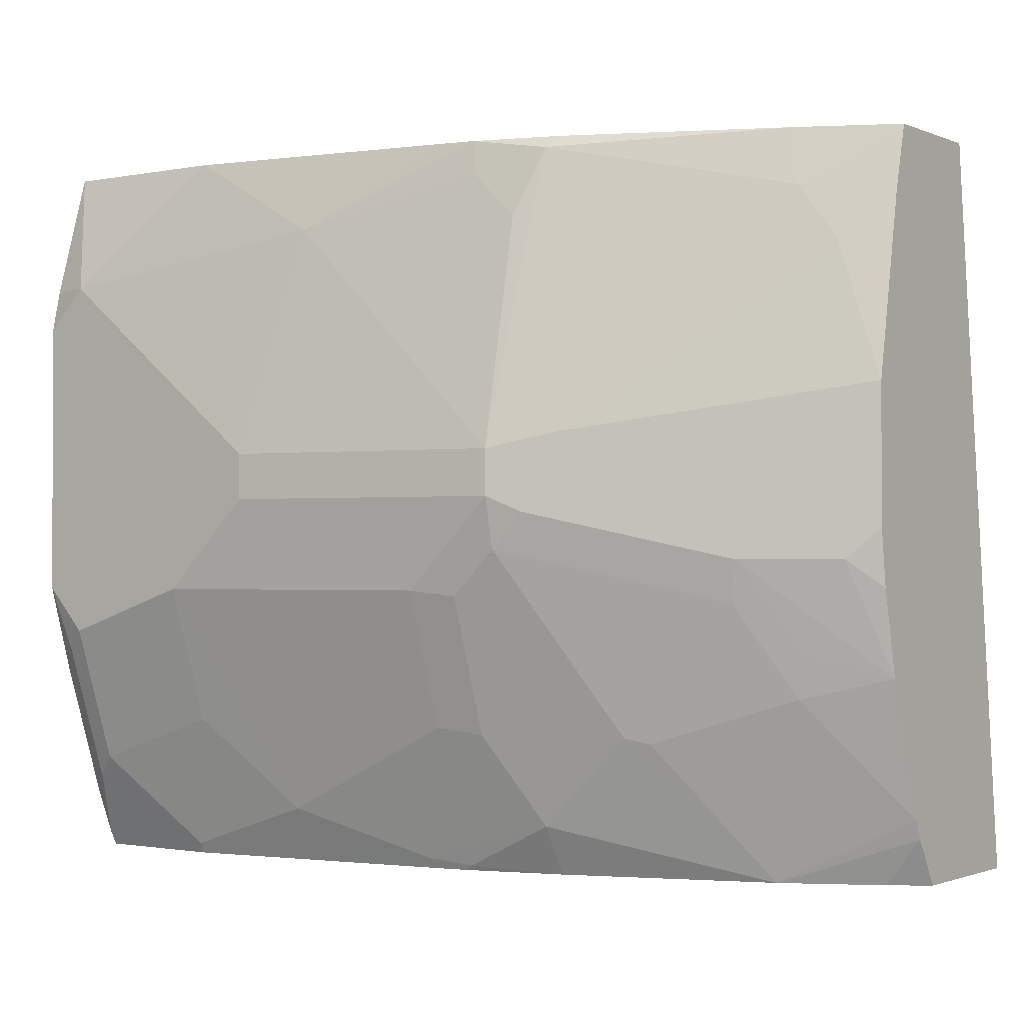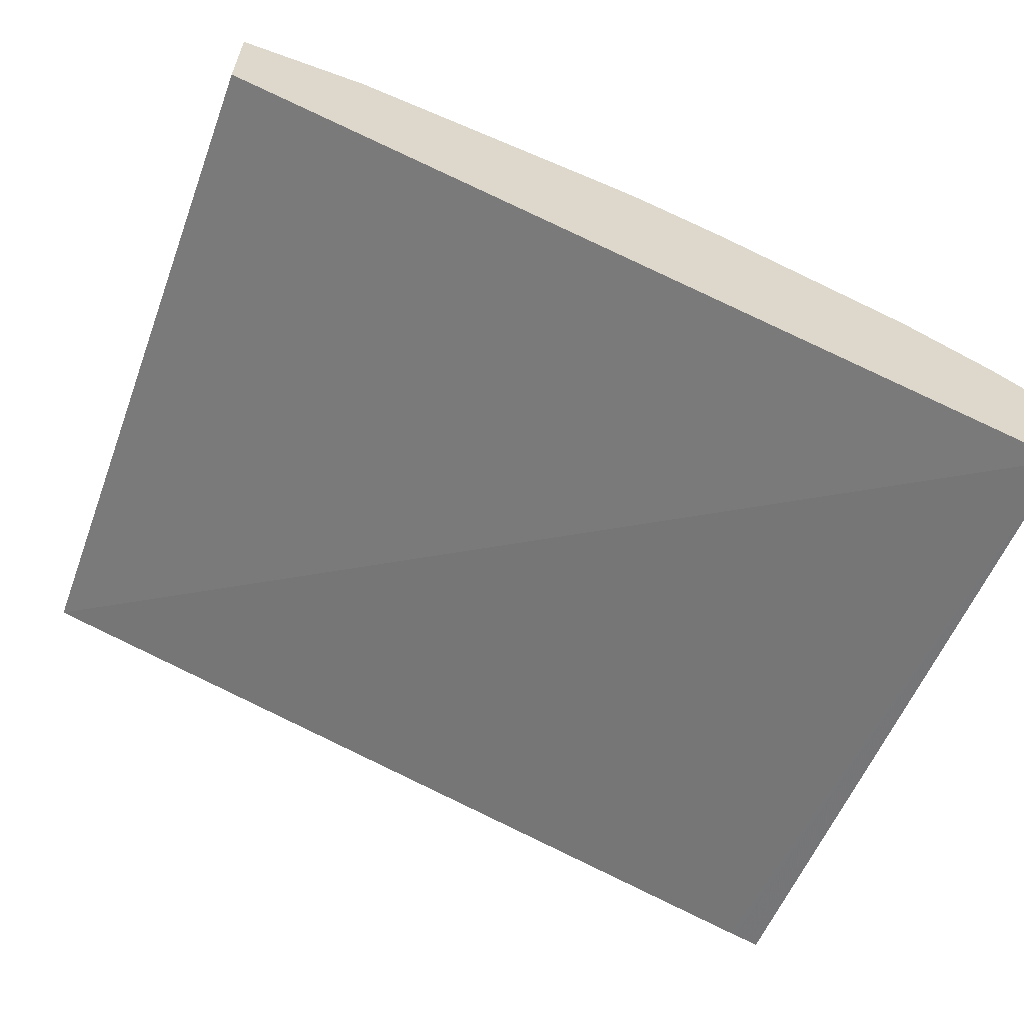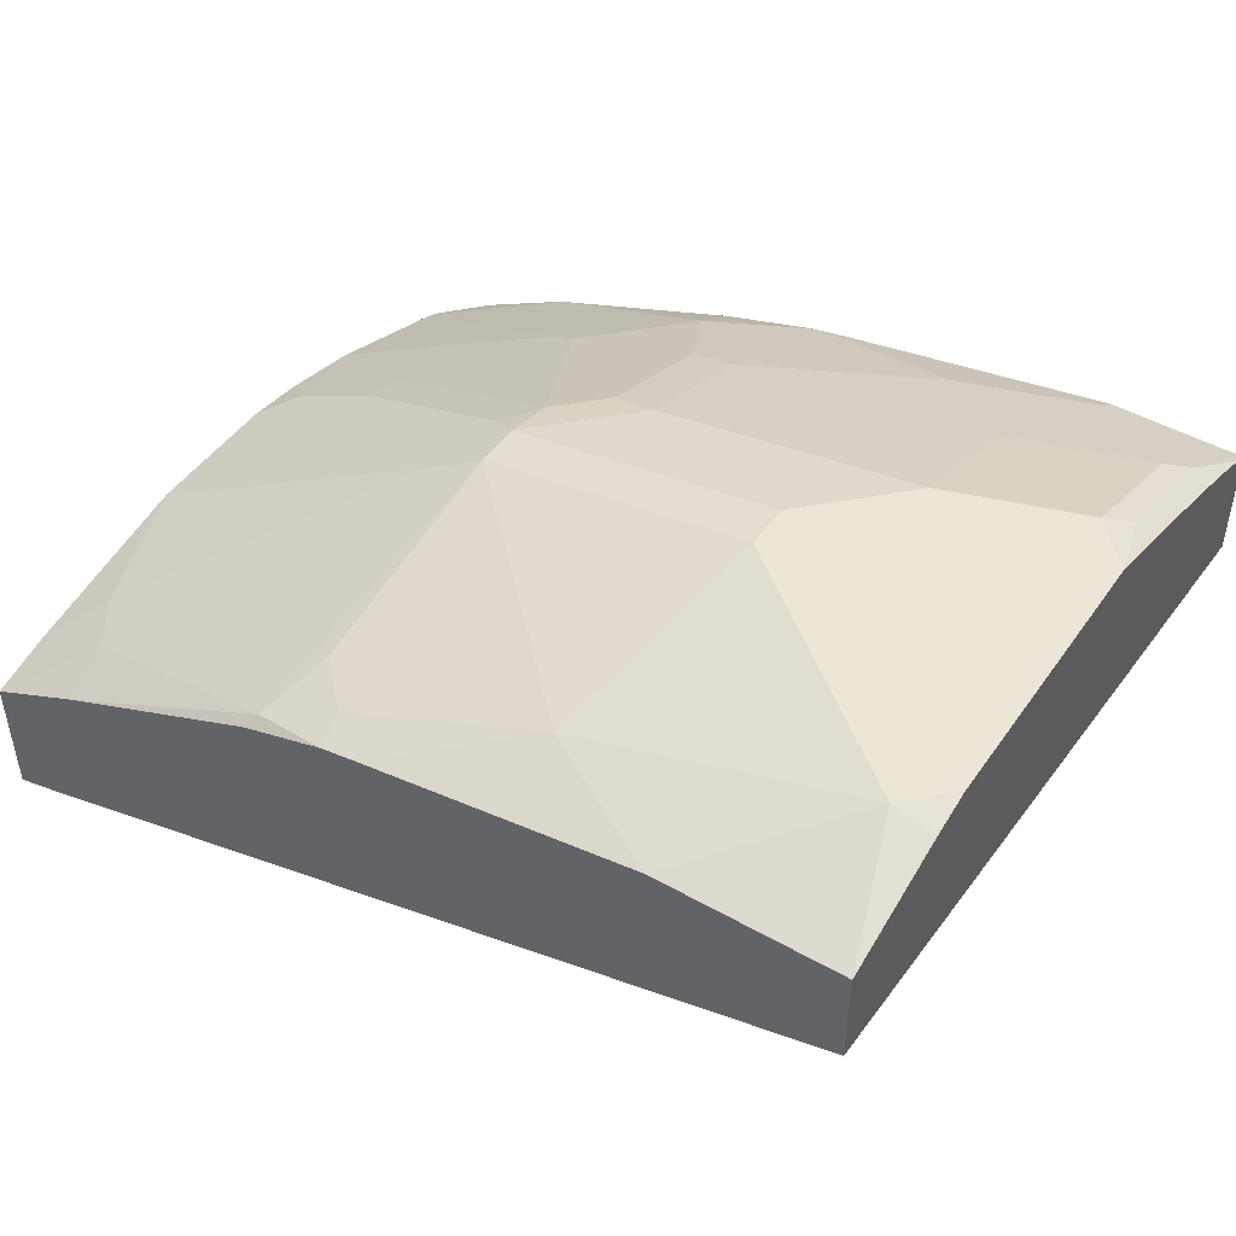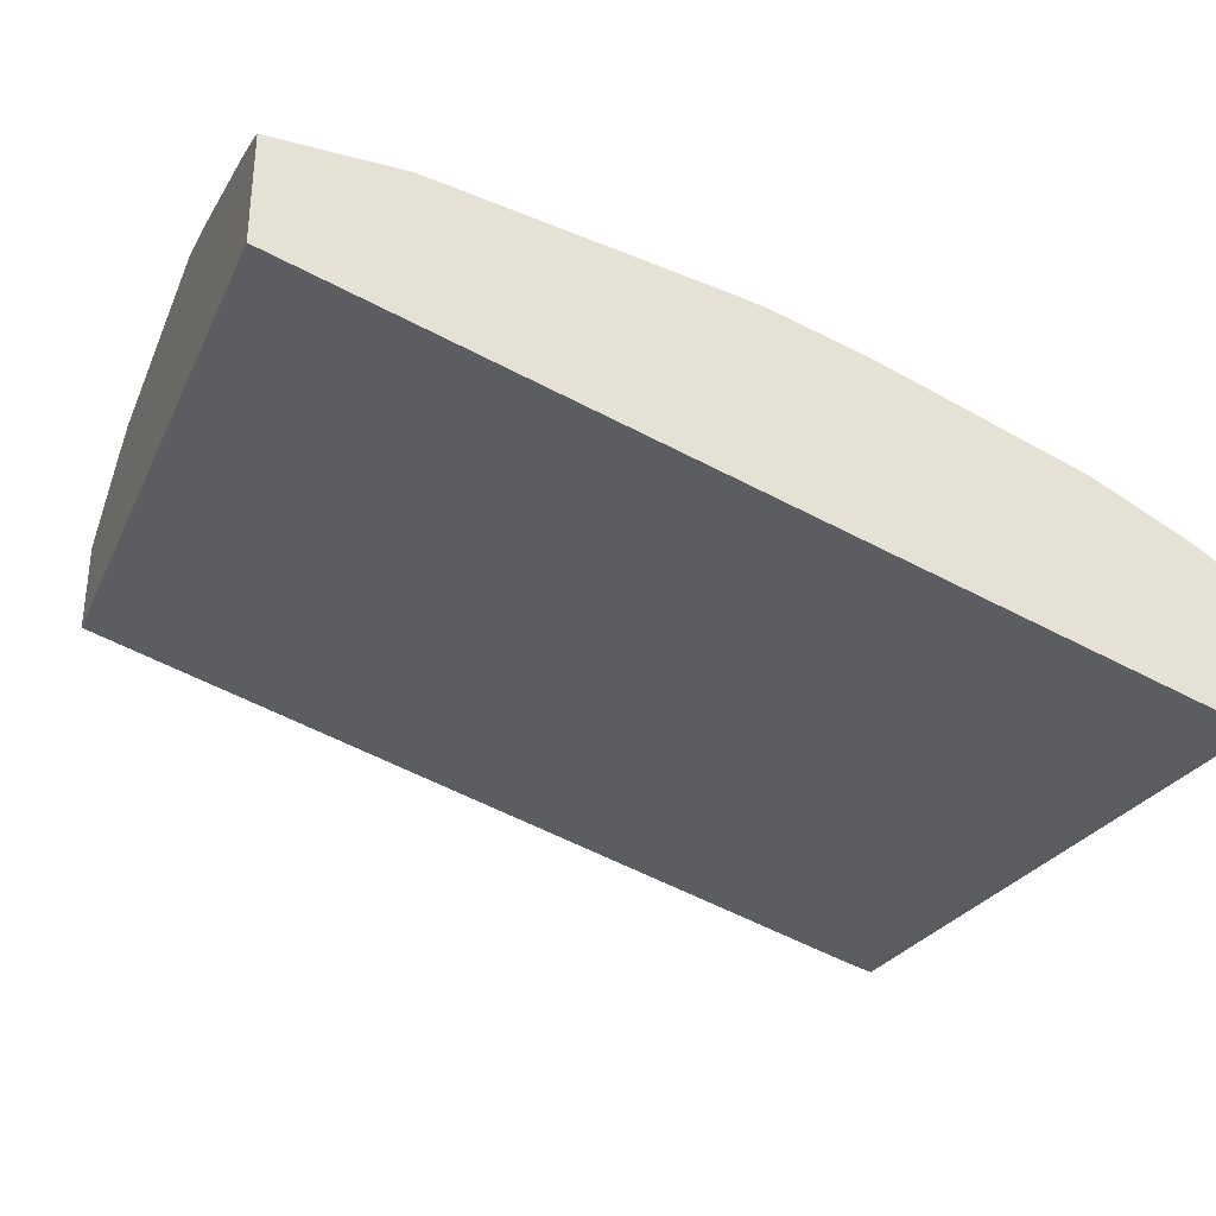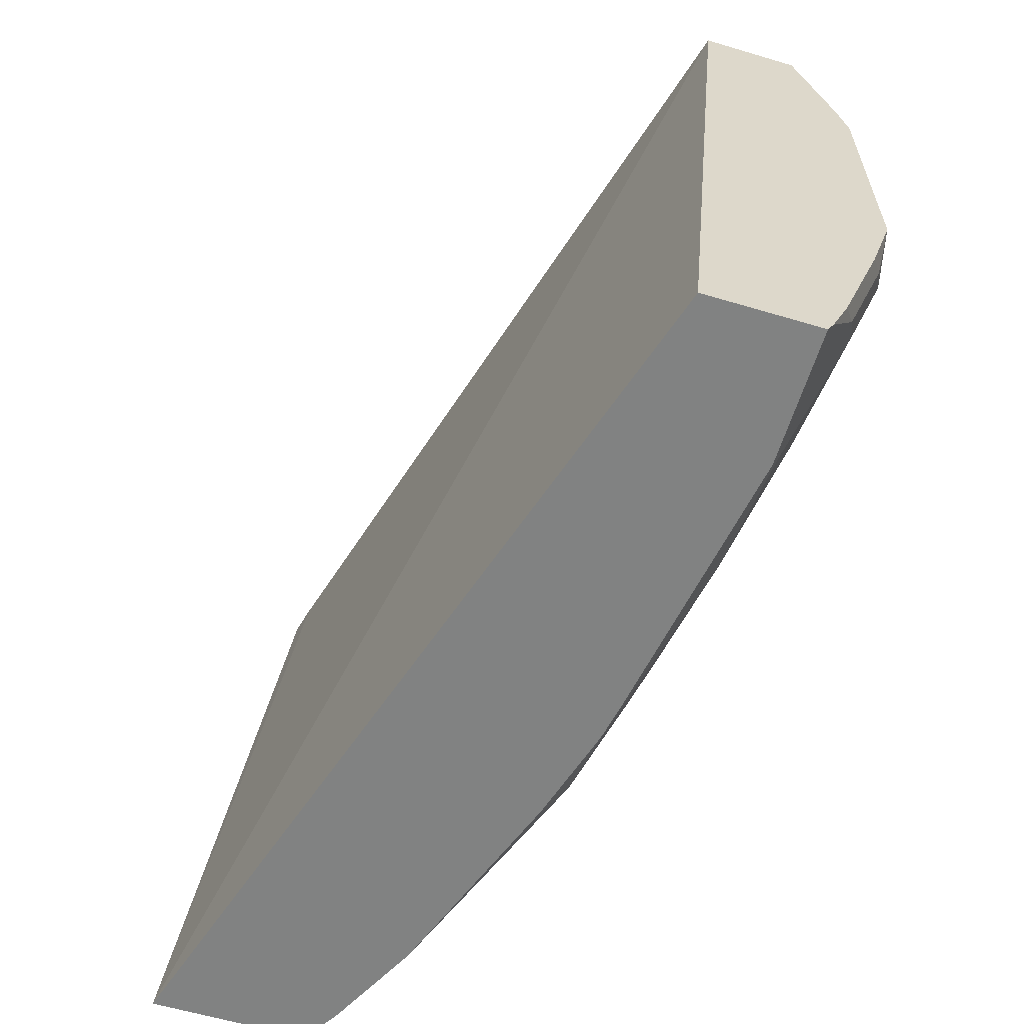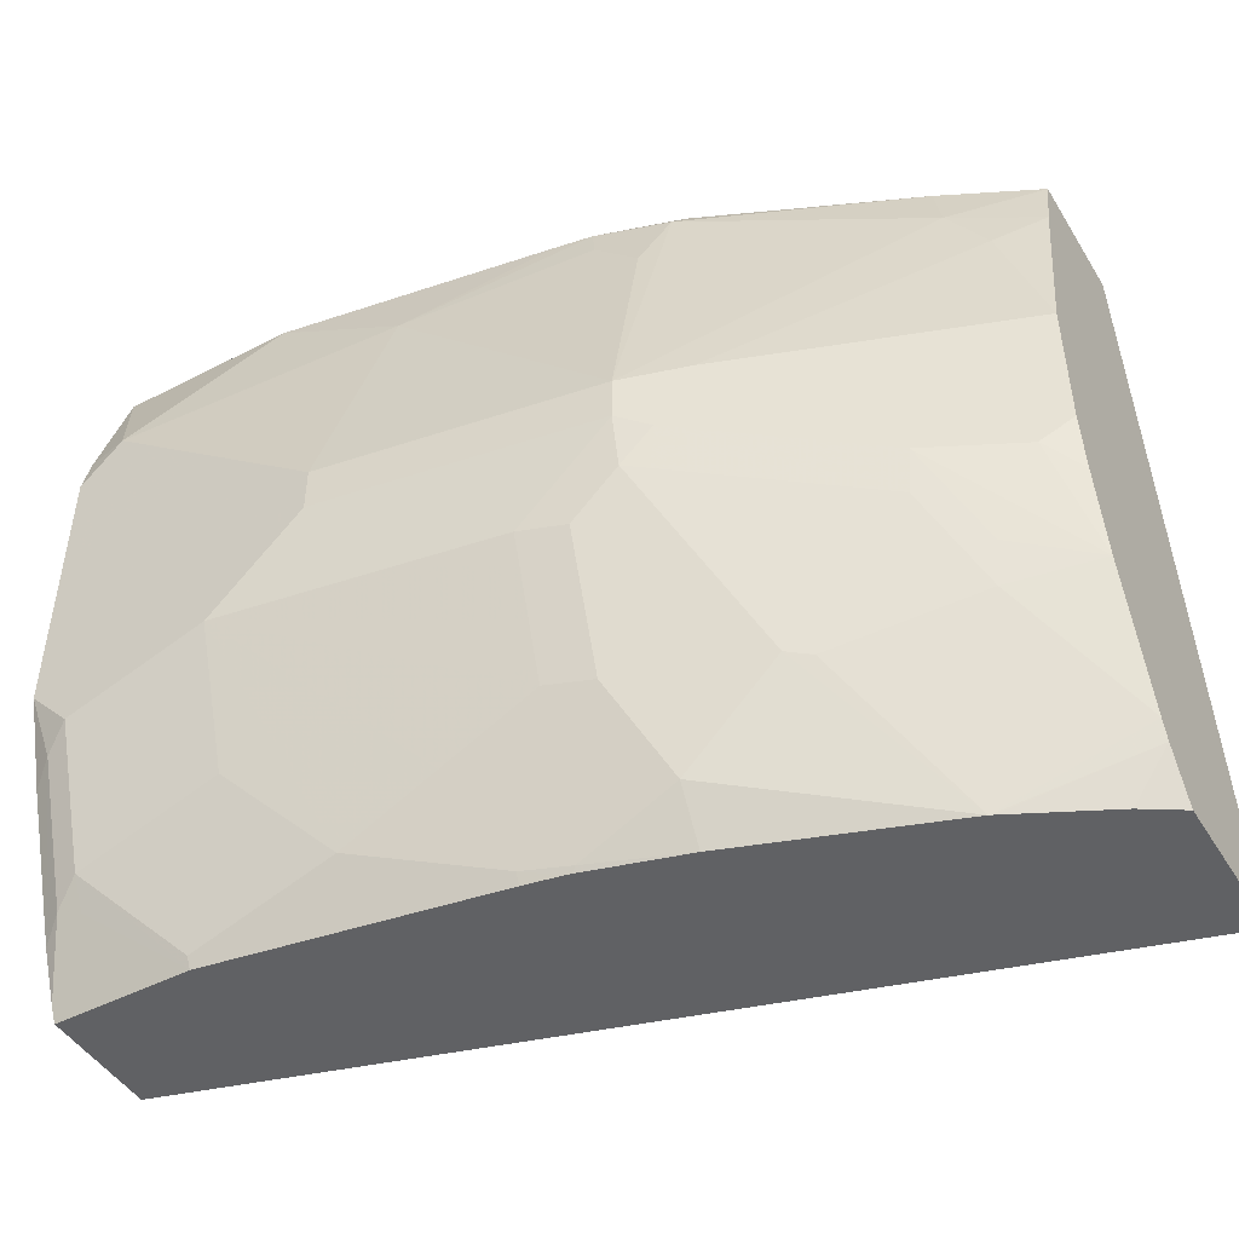
<metadata>
{"format":"obj","ext":"obj","renderer":"f3d","projection":"perspective","resolution":1024,"background":"white","views":[{"elev":-1.2,"azim":35.4,"up":"+Y"},{"elev":-61.0,"azim":-20.3,"up":"+Z"},{"elev":46.5,"azim":-147.1,"up":"+Z"},{"elev":-32.1,"azim":-20.6,"up":"+Z"},{"elev":-60.6,"azim":-106.9,"up":"+Y"},{"elev":-46.9,"azim":30.3,"up":"+Y"}]}
</metadata>
<code>
v 0.359 0.4597 0.6728
v 0.359 0.4518 0.6748
v 0.359 0.4597 0.6218
v 0.3203 0.4597 0.6918
v 0.325 0.4364 0.6964
v 0.359 0.437 0.6785
v 0.359 0.1628 0.587
v 0.3483 0.4597 0.6244
v 0.2368 0.4597 0.7288
v 0.2321 0.455 0.7336
v 0.3157 0.4086 0.7057
v 0.3405 0.4148 0.6933
v 0.359 0.4333 0.6794
v 0.2228 0.3343 0.7614
v 0.2476 0.3405 0.749
v 0.3463 0.4597 0.6249
v 0.359 0.1628 0.6495
v 0.001574 0.1628 0.6942
v 0.001574 0.4597 0.7215
v 0.2298 0.4597 0.7312
v 0.2198 0.4426 0.7397
v 0.2228 0.4271 0.7428
v 0.2015 0.4597 0.7401
v 0.359 0.359 0.6933
v 0.2228 0.3157 0.7614
v 0.2352 0.3281 0.7552
v 0.13 0.4271 0.7614
v 0.1114 0.3343 0.78
v 0.2848 0.3405 0.7305
v 0.359 0.1819 0.6609
v 0.3439 0.1628 0.6591
v 0.001574 0.1628 0.7407
v 0.001574 0.4597 0.7614
v 0.2043 0.4457 0.7428
v 0.1857 0.4597 0.7428
v 0.359 0.3033 0.6933
v 0.2228 0.2948 0.7568
v 0.2352 0.3095 0.7552
v 0.1114 0.3157 0.78
v 0.09289 0.2972 0.78
v 0.1857 0.2786 0.7614
v 0.07431 0.4597 0.7614
v 0.01858 0.4086 0.78
v 0.2848 0.3219 0.7305
v 0.3424 0.1628 0.6599
v 0.359 0.1896 0.6639
v 0.3053 0.1628 0.6784
v 0.3068 0.1628 0.6777
v 0.05573 0.1628 0.7407
v 0.01858 0.1919 0.7552
v 0.001574 0.1682 0.7434
v 0.001574 0.4086 0.7762
v 0.3343 0.2972 0.7057
v 0.3467 0.291 0.6995
v 0.359 0.2802 0.6902
v 0.2321 0.2925 0.7521
v 0.2043 0.2763 0.7568
v 0.26 0.2205 0.7196
v 0.3095 0.291 0.7181
v 0.07431 0.2786 0.78
v 0.1857 0.2229 0.7428
v 0.001574 0.3916 0.78
v 0.359 0.2453 0.6825
v 0.325 0.2368 0.6964
v 0.2693 0.2182 0.715
v 0.2228 0.1834 0.7196
v 0.2228 0.1628 0.7077
v 0.1672 0.1628 0.7221
v 0.1672 0.1671 0.7243
v 0.1114 0.1857 0.7428
v 0.05573 0.1671 0.7428
v 0.01858 0.2043 0.7614
v 0.001574 0.1873 0.751
v 0.009307 0.195 0.7568
v 0.3064 0.2739 0.715
v 0.2043 0.2205 0.7382
v 0.3281 0.2538 0.6995
v 0.01858 0.26 0.78
v 0.07431 0.2229 0.7614
v 0.1486 0.2043 0.7428
v 0.001574 0.2786 0.78
v 0.1857 0.1648 0.7196
v 0.1841 0.1628 0.7188
v 0.1819 0.1628 0.7193
v 0.001574 0.243 0.7696
v 0.009307 0.2507 0.7754
f 37 66 58
f 37 76 66
f 37 58 56
f 37 57 76
f 38 56 75
f 38 75 59
f 38 59 54
f 38 54 53
f 41 76 57
f 40 60 41
f 41 60 61
f 41 61 76
f 43 52 62
f 46 63 64
f 37 41 57
f 46 64 65
f 46 65 47
f 38 53 44
f 37 56 38
f 28 60 40
f 36 53 54
f 27 35 42
f 47 65 58
f 27 42 43
f 27 43 28
f 28 43 62
f 28 62 81
f 28 81 78
f 28 78 60
f 36 54 55
f 28 40 39
f 30 46 47
f 30 47 48
f 30 48 45
f 32 49 50
f 32 50 51
f 33 52 43
f 33 43 42
f 36 44 53
f 30 45 31
f 47 58 66
f 66 82 67
f 49 68 69
f 61 66 76
f 63 77 64
f 66 69 82
f 67 82 83
f 68 84 69
f 69 80 70
f 69 84 82
f 70 79 71
f 71 79 72
f 72 78 86
f 72 86 74
f 73 74 86
f 73 86 85
f 78 81 86
f 81 85 86
f 82 84 83
f 26 44 29
f 61 69 66
f 61 80 69
f 60 80 61
f 60 70 80
f 49 69 70
f 49 70 71
f 49 71 72
f 49 72 50
f 50 72 51
f 51 72 74
f 51 74 73
f 54 63 55
f 47 66 67
f 54 59 63
f 56 64 75
f 58 65 64
f 59 75 64
f 59 64 77
f 59 77 63
f 60 78 72
f 60 72 79
f 60 79 70
f 56 58 64
f 26 38 44
f 11 15 12
f 25 40 41
f 1 5 2
f 2 5 6
f 3 7 8
f 4 9 10
f 4 10 5
f 5 11 12
f 5 12 13
f 5 13 6
f 5 10 14
f 5 14 15
f 5 15 11
f 7 16 8
f 7 17 31
f 7 31 45
f 7 45 48
f 7 48 47
f 7 47 67
f 1 4 5
f 1 9 4
f 1 20 9
f 1 23 20
f 1 2 6
f 1 6 13
f 1 13 24
f 1 24 36
f 1 36 55
f 1 55 63
f 1 63 46
f 1 46 30
f 7 67 83
f 1 30 17
f 1 7 3
f 1 3 8
f 1 8 16
f 1 16 19
f 1 19 33
f 25 41 37
f 1 42 35
f 1 35 23
f 1 17 7
f 7 83 84
f 1 33 42
f 7 68 49
f 18 32 51
f 18 51 73
f 18 73 85
f 18 85 81
f 18 81 62
f 18 62 52
f 18 52 33
f 18 33 19
f 21 23 22
f 22 34 27
f 23 35 27
f 23 27 34
f 24 29 44
f 24 44 36
f 25 37 38
f 25 39 40
f 7 84 68
f 17 30 31
f 15 29 24
f 22 23 34
f 14 39 25
f 7 49 32
f 15 26 29
f 7 32 18
f 7 18 19
f 7 19 16
f 9 20 10
f 10 22 14
f 10 20 23
f 10 23 21
f 10 21 22
f 12 24 13
f 12 15 24
f 14 25 38
f 14 38 26
f 14 26 15
f 14 22 27
f 14 28 39
f 14 27 28

</code>
